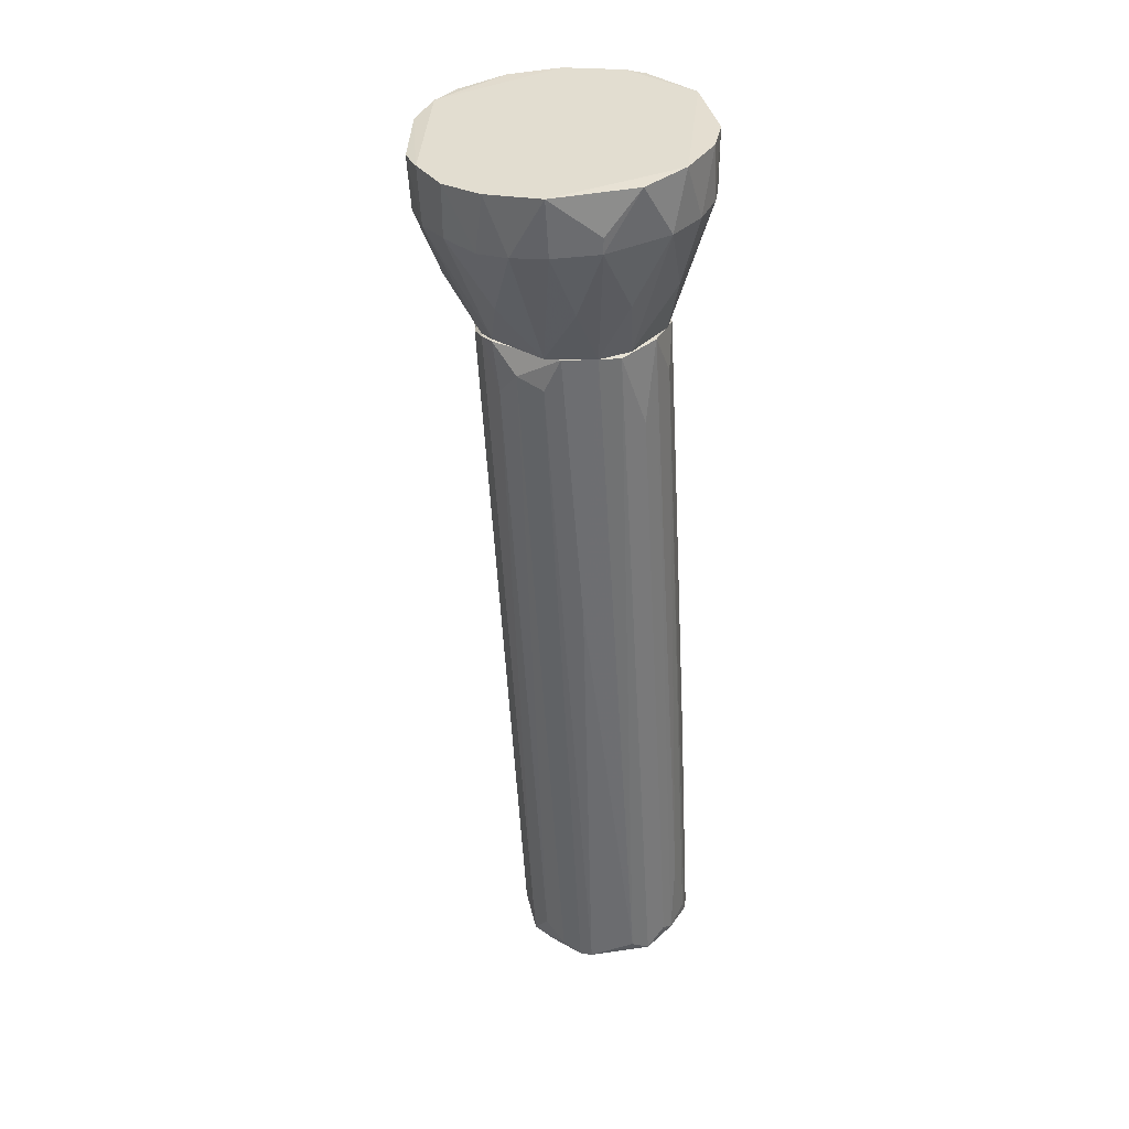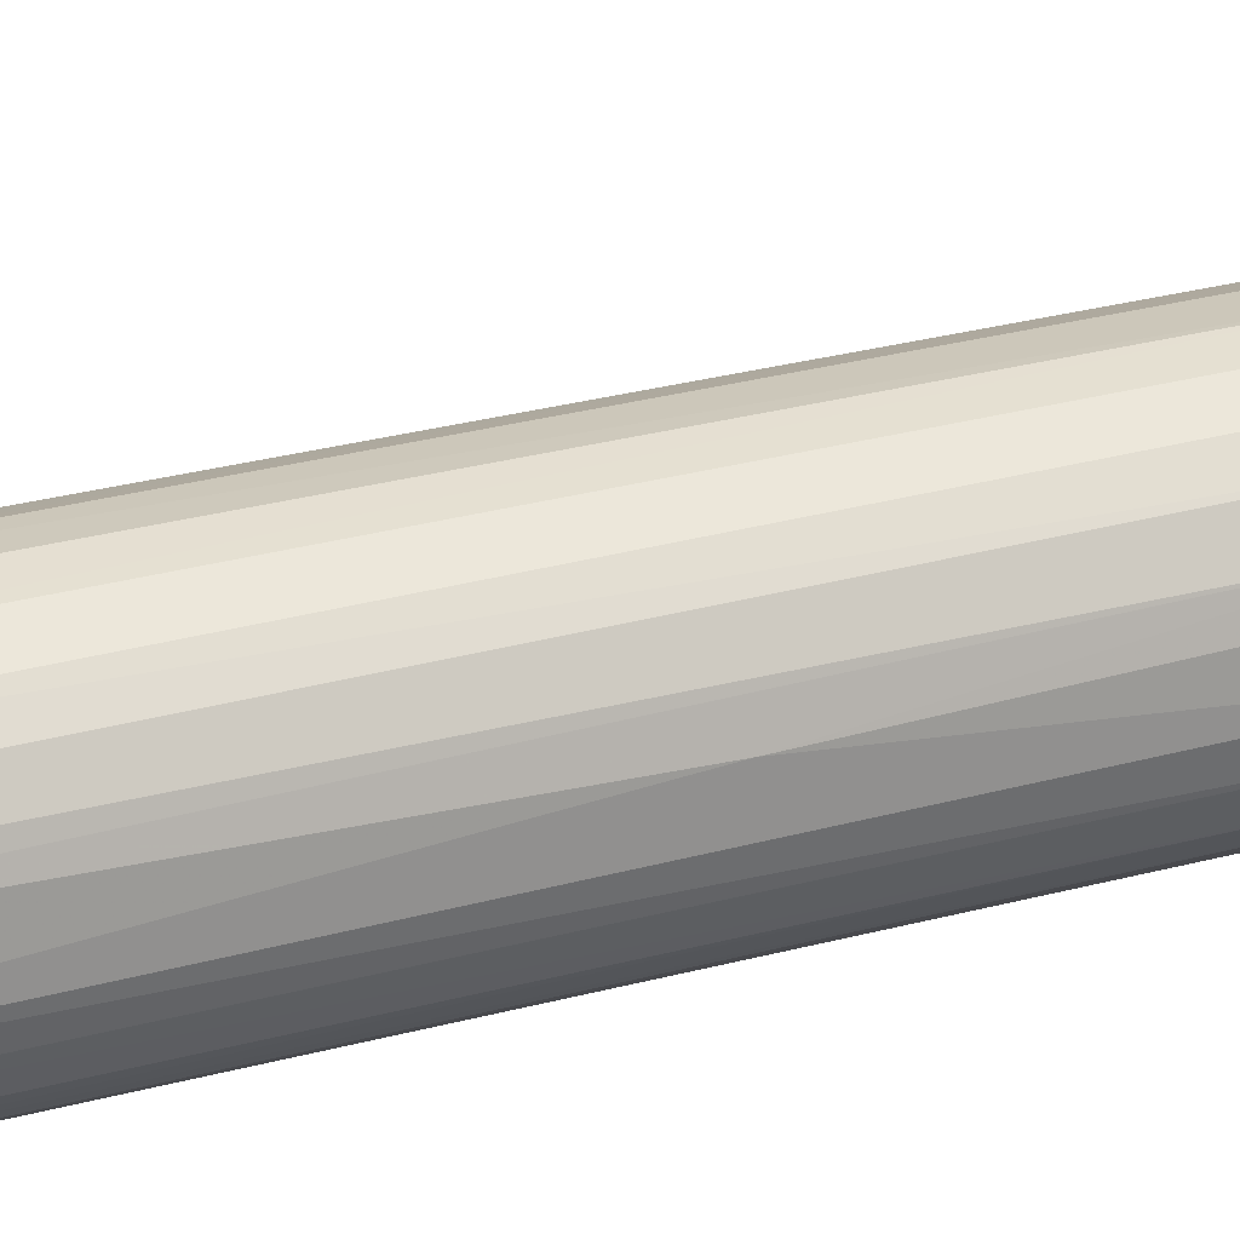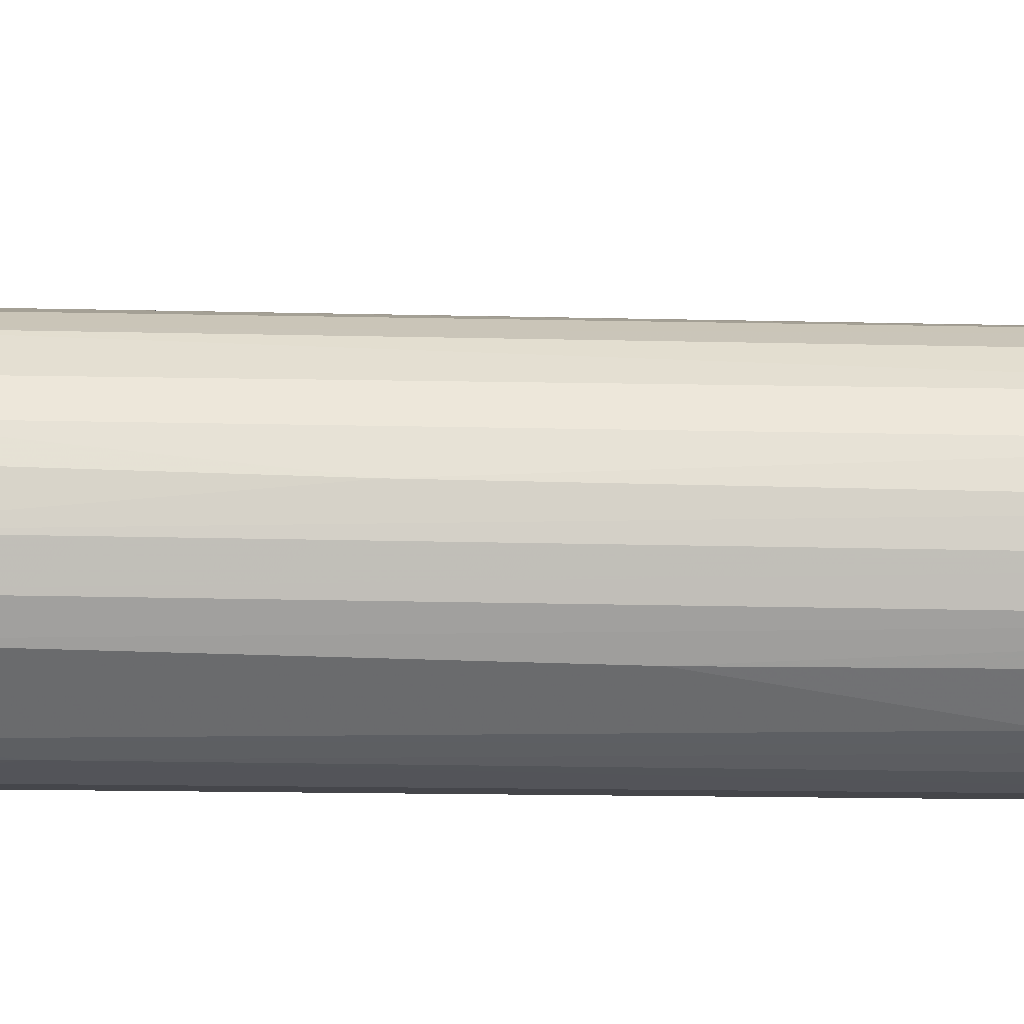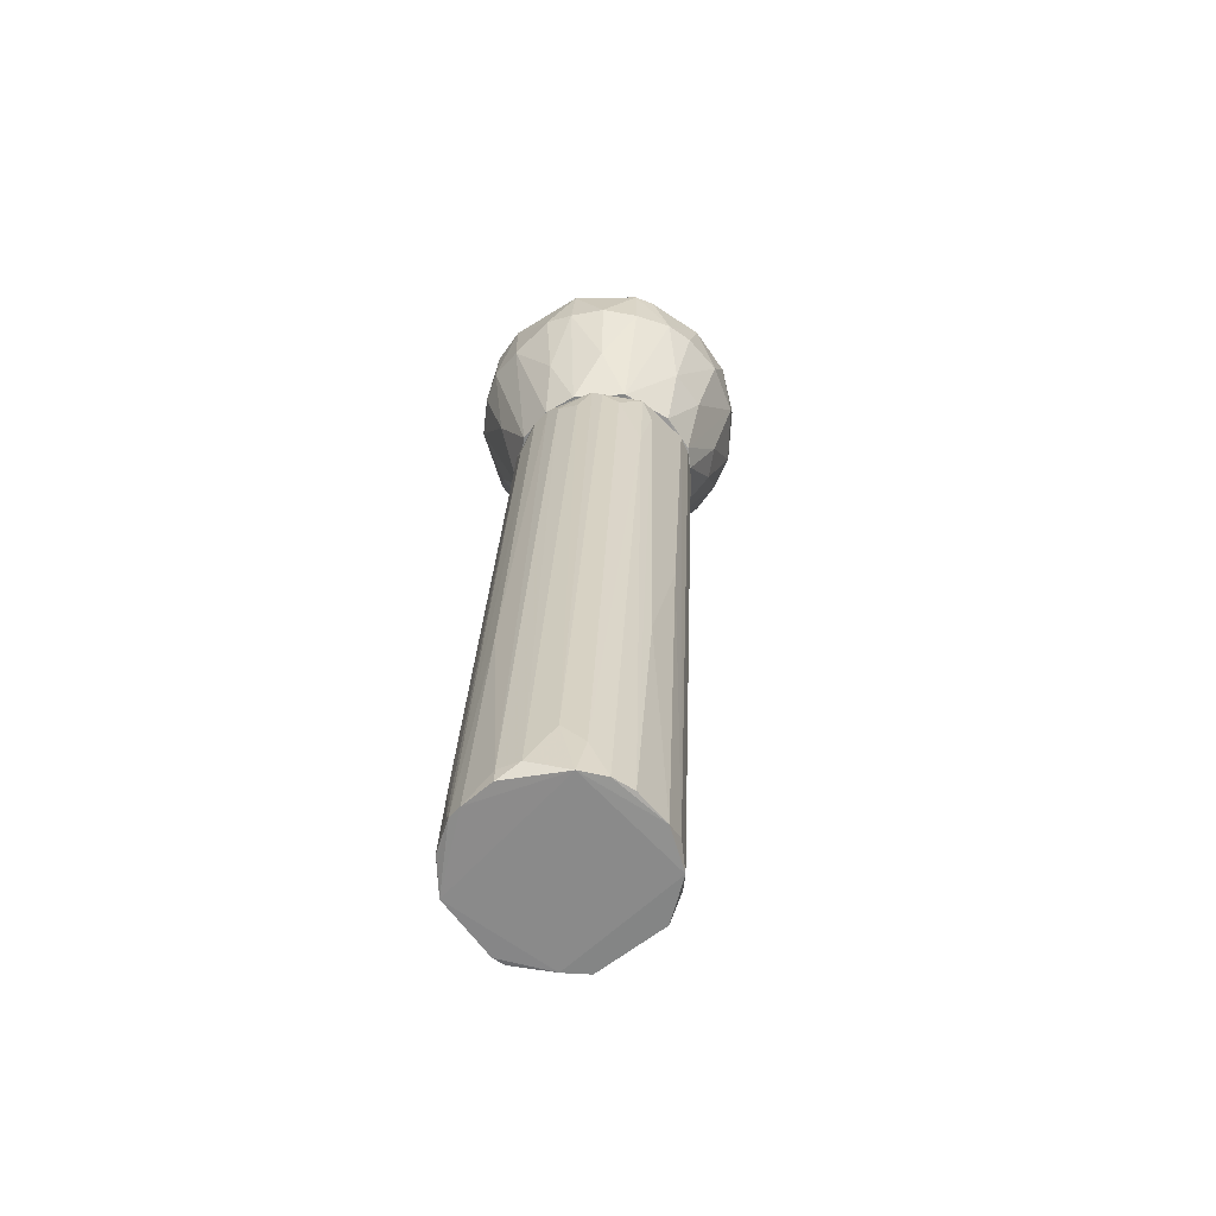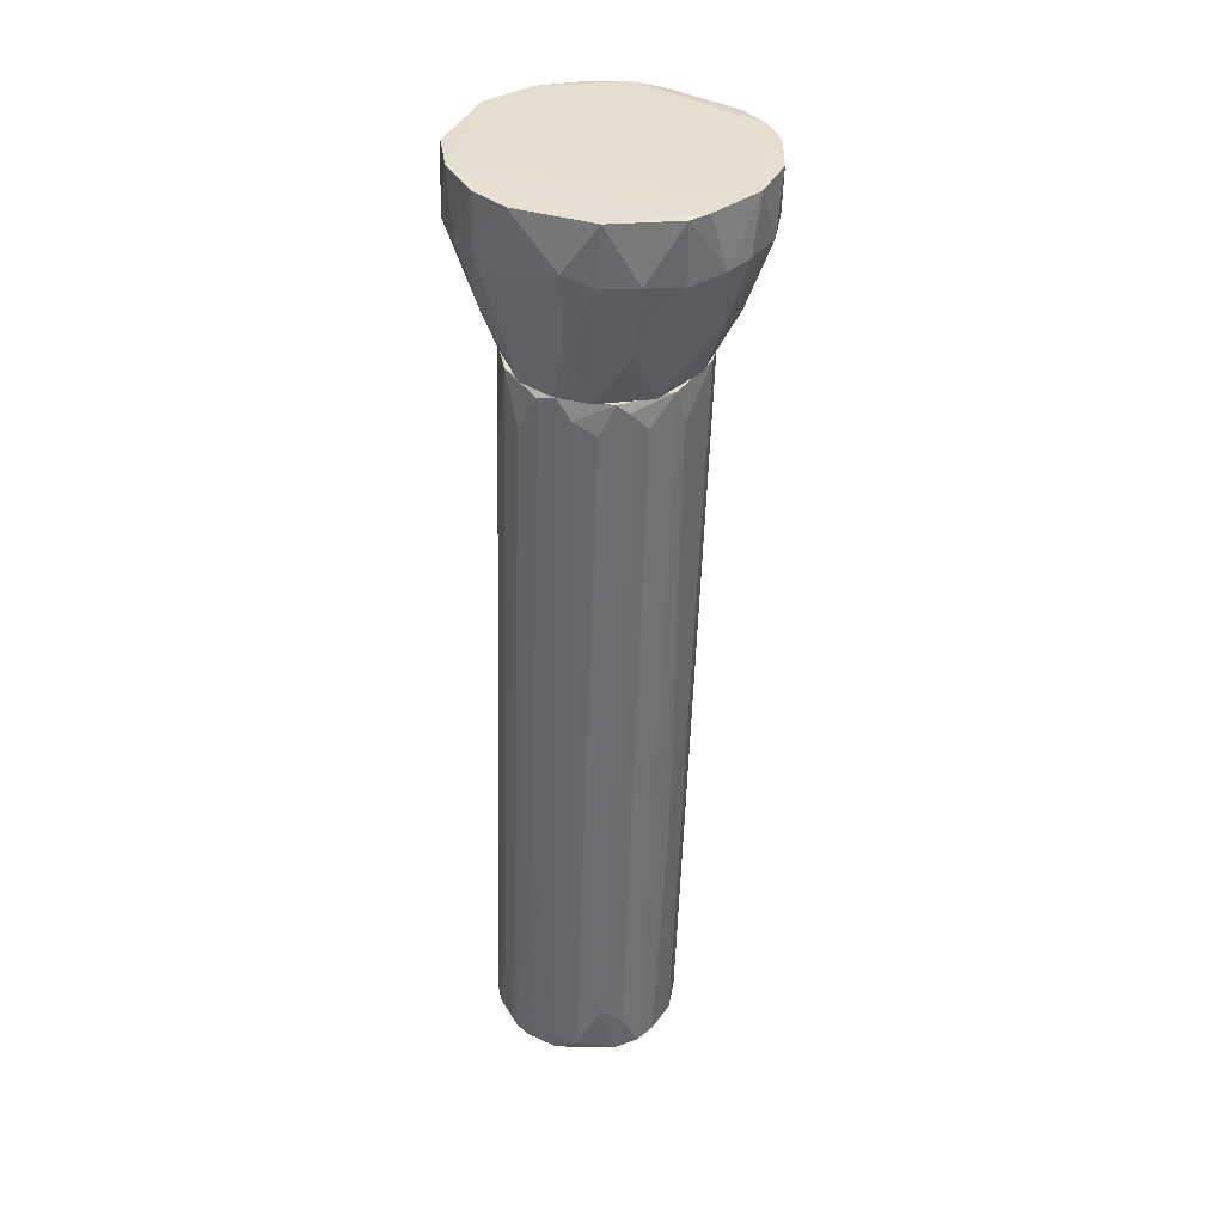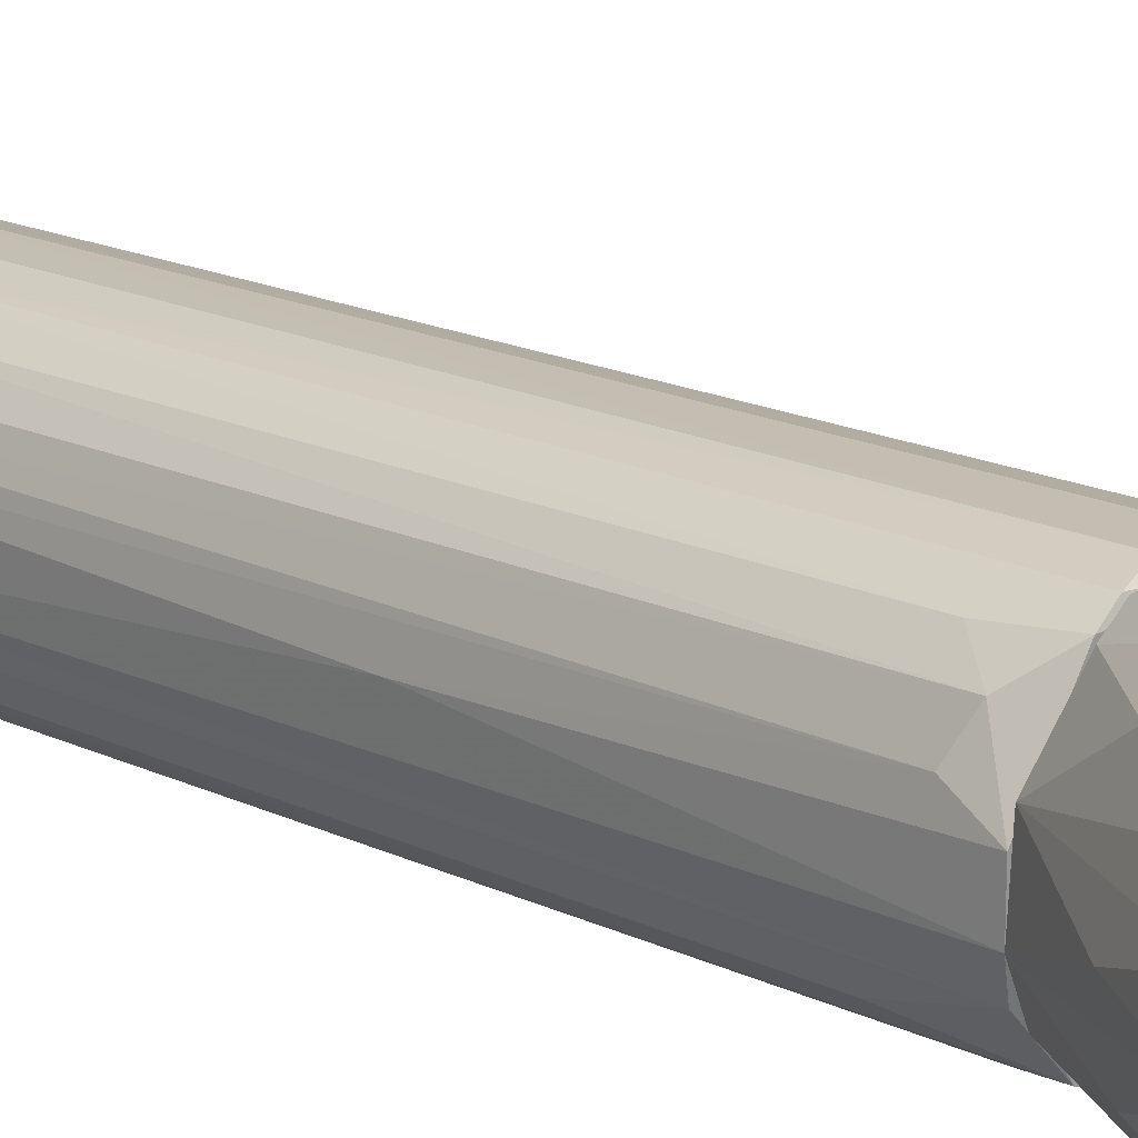
<metadata>
{"format":"obj","ext":"obj","renderer":"f3d","projection":"perspective","resolution":1024,"background":"white","views":[{"elev":36.5,"azim":-92.8,"up":"+Z"},{"elev":20.2,"azim":-111.8,"up":"+Y"},{"elev":37.0,"azim":87.5,"up":"+Y"},{"elev":-61.6,"azim":41.4,"up":"+Z"},{"elev":38.5,"azim":29.6,"up":"+Z"},{"elev":19.5,"azim":-42.8,"up":"+Y"}]}
</metadata>
<code>
o convex_0
v 0.001989 0.01368 0.04565
v -0.003498 -0.02275 -0.0771
v 0.001989 -0.02275 -0.0771
v 0.000491 -0.01626 0.04816
v -0.01498 0.001202 0.04816
v -0.007489 0.00569 -0.0786
v 0.01396 -0.004781 -0.07809
v 0.01396 -0.006777 0.04816
v -0.01448 -0.01476 -0.07758
v -0.009485 -0.01327 0.04816
v 0.01347 0.005694 0.04816
v 0.008475 0.004196 -0.0771
v 0.01147 -0.01676 -0.0711
v -0.008987 0.01118 0.04816
v -0.01498 -0.002292 -0.07809
v 0.008475 -0.01376 0.04816
v -0.01398 -0.007776 0.04765
v 0.00099 0.007188 -0.0766
v 0.007977 0.01168 0.04816
v -0.01098 -0.01926 -0.07609
v -0.002999 0.01368 0.04666
v 0.01396 -0.01077 -0.07758
v -0.01248 0.00769 0.04415
v -0.01548 -0.01177 -0.07559
v -0.01098 0.003697 -0.0736
v 0.01447 0.002699 0.04816
v 0.01097 0.001701 -0.0786
v 0.005483 -0.02175 -0.0751
v -0.005992 -0.01576 0.04066
v 0.004984 0.007188 -0.05963
v 0.002986 -0.01626 0.04515
v 0.01147 0.008685 0.04616
v 0.01197 -0.01077 0.04367
v -0.006991 -0.02175 -0.07459
v 0.01447 -0.007277 -0.03317
v -0.01498 -0.004289 0.04816
v -0.01198 -0.01177 0.03518
v -0.01548 -0.002292 0.001232
v 0.008976 -0.01925 -0.06762
v -0.003498 0.007188 -0.07411
v 0.01297 -0.01426 -0.07758
v 0.01297 -0.001294 -0.07609
v -0.01448 0.003697 0.04265
v -0.01348 0.000702 -0.07659
v -0.006493 0.01268 0.04765
v -0.01548 -0.004289 -0.07809
v -0.002501 -0.02075 -0.03466
v 0.01447 -0.00528 0.04216
v 0.005483 0.01268 0.04216
v 0.006479 -0.01526 0.04316
v 0.01047 -0.01775 -0.07759
v -0.002501 -0.01626 0.04715
v -0.01248 -0.01776 -0.07459
v 0.004483 0.006189 -0.0786
v -0.009485 -0.01976 -0.06262
v 0.001989 -0.02275 -0.07459
v -0.009984 0.01019 0.04017
v 0.01396 -0.007776 0.03068
v 0.01447 -0.001294 -0.008731
v 0.009973 -0.01277 0.04666
v -0.007489 0.006193 -0.07061
v -0.01048 0.002699 -0.0786
v 0.008475 0.009184 0.008217
v -0.005992 -0.02225 -0.0766
f 47 52 64
f 5 4 8
f 4 5 10
f 5 8 11
f 5 11 14
f 8 4 16
f 14 11 19
f 1 18 21
f 19 1 21
f 5 14 23
f 9 17 24
f 11 8 26
f 16 4 31
f 19 11 32
f 11 27 32
f 27 12 32
f 22 7 35
f 10 5 36
f 17 10 36
f 24 17 36
f 17 9 37
f 10 17 37
f 20 10 37
f 36 5 38
f 24 36 38
f 18 6 40
f 21 18 40
f 7 22 41
f 11 26 42
f 7 27 42
f 27 11 42
f 5 23 43
f 23 15 43
f 38 5 43
f 15 23 44
f 25 6 44
f 23 25 44
f 14 19 45
f 19 21 45
f 9 24 46
f 24 38 46
f 43 15 46
f 38 43 46
f 26 8 48
f 22 35 48
f 35 26 48
f 18 1 49
f 1 19 49
f 30 18 49
f 16 31 50
f 31 28 50
f 39 16 50
f 28 39 50
f 3 2 51
f 2 9 51
f 27 7 51
f 28 3 51
f 39 28 51
f 13 39 51
f 7 41 51
f 41 13 51
f 4 10 52
f 10 29 52
f 47 4 52
f 9 20 53
f 37 9 53
f 20 37 53
f 6 18 54
f 27 6 54
f 12 27 54
f 18 30 54
f 30 12 54
f 10 20 55
f 29 10 55
f 20 34 55
f 34 29 55
f 2 3 56
f 3 28 56
f 31 4 56
f 28 31 56
f 47 2 56
f 4 47 56
f 23 14 57
f 25 23 57
f 14 45 57
f 8 33 58
f 33 13 58
f 41 22 58
f 13 41 58
f 48 8 58
f 22 48 58
f 35 7 59
f 26 35 59
f 7 42 59
f 42 26 59
f 8 16 60
f 33 8 60
f 13 33 60
f 16 39 60
f 39 13 60
f 6 25 61
f 40 6 61
f 21 40 61
f 45 21 61
f 25 57 61
f 57 45 61
f 6 27 62
f 44 6 62
f 15 44 62
f 46 15 62
f 9 46 62
f 51 9 62
f 27 51 62
f 12 30 63
f 32 12 63
f 19 32 63
f 49 19 63
f 30 49 63
f 9 2 64
f 20 9 64
f 34 20 64
f 29 34 64
f 2 47 64
f 52 29 64
o convex_1
v 0.01397 0.005191 0.04866
v -0.02246 -0.004278 0.06911
v -0.02246 -0.004278 0.07161
v 0.004984 -0.02225 0.07111
v 0.01346 0.01867 0.0766
v -0.01447 0.003697 0.04816
v -0.005993 -0.01526 0.04816
v -0.009484 0.02066 0.06761
v 0.01995 -0.01027 0.0781
v -0.01547 -0.01626 0.0786
v -0.01947 0.01218 0.0771
v 0.01247 -0.009769 0.04816
v 0.002984 0.01368 0.04816
v 0.02245 0.003697 0.06861
v 0.01297 0.01867 0.06762
v -0.002498 -0.02225 0.0786
v -0.004494 0.02266 0.0761
v 0.01845 -0.01326 0.06861
v -0.01298 -0.009273 0.04816
v -0.01298 -0.01875 0.06961
v 0.002487 0.02216 0.06662
v -0.02096 0.008686 0.06811
v -0.009985 0.01118 0.04915
v 0.005481 -0.01526 0.04816
v 0.02145 0.007688 0.0771
v 0.009974 -0.02025 0.0786
v -0.002498 -0.02225 0.06861
v -0.02246 0.003692 0.0776
v 0.01895 -0.003285 0.05814
v 0.01945 0.01168 0.06811
v 0.01446 -0.01776 0.06961
v -0.01797 -0.01426 0.06961
v -0.01847 0.01318 0.06761
v -0.003997 0.01817 0.05714
v 0.01097 0.01467 0.05614
v 0.02245 -0.003285 0.06911
v -0.02047 -0.009769 0.07809
v -0.01897 -0.000788 0.05764
v -0.01498 0.01767 0.0766
v 0.007978 0.02166 0.0761
v 0.02245 -0.000788 0.0776
v -0.008486 -0.02124 0.07011
v -6e-06 -0.01626 0.04816
v 0.01197 0.008185 0.04816
v 0.01496 -0.001289 0.04866
v -0.01498 -0.004283 0.04816
v -0.01747 -0.008776 0.05814
v -0.00649 0.01268 0.04816
v -0.02246 0.003195 0.06861
v -0.01098 -0.01626 0.05814
v -0.01447 0.01767 0.06812
v 0.009473 -0.02075 0.06961
v 0.02145 -0.007773 0.06911
v 0.01197 -0.01526 0.05764
v 0.003485 -0.01925 0.05814
v 0.007978 0.02066 0.06612
v -0.01547 0.01068 0.05714
v 0.01845 0.003195 0.05714
v -0.008987 0.02116 0.0766
v 0.01746 0.01517 0.0766
v 0.01845 -0.01326 0.0781
v -0.004494 0.02216 0.06761
v 0.01496 0.01168 0.05764
v -0.008486 -0.02075 0.0786
f 84 106 128
f 71 70 76
f 76 70 77
f 70 71 83
f 71 76 88
f 73 74 90
f 80 68 90
f 74 80 90
f 68 80 91
f 66 67 92
f 75 86 92
f 89 78 94
f 84 74 96
f 86 75 97
f 85 77 98
f 93 78 100
f 67 66 101
f 92 67 101
f 74 92 101
f 66 96 101
f 96 74 101
f 97 75 103
f 69 79 104
f 85 81 104
f 74 73 105
f 89 69 105
f 78 89 105
f 92 74 105
f 100 78 105
f 91 80 106
f 71 91 106
f 71 88 107
f 91 71 107
f 76 77 108
f 77 99 108
f 93 76 109
f 108 65 109
f 76 108 109
f 70 83 110
f 66 102 110
f 102 70 110
f 96 66 111
f 83 96 111
f 66 110 111
f 110 83 111
f 77 70 112
f 87 72 112
f 70 87 112
f 72 98 112
f 98 77 112
f 86 70 113
f 66 92 113
f 92 86 113
f 102 66 113
f 70 102 113
f 83 71 114
f 96 83 114
f 84 96 114
f 71 106 114
f 106 84 114
f 72 87 115
f 103 72 115
f 97 103 115
f 90 68 116
f 95 90 116
f 82 76 117
f 76 93 117
f 93 100 117
f 105 73 117
f 100 105 117
f 76 82 118
f 88 76 118
f 82 95 118
f 116 88 118
f 95 116 118
f 68 91 119
f 107 88 119
f 91 107 119
f 116 68 119
f 88 116 119
f 77 85 120
f 99 77 120
f 79 99 120
f 104 79 120
f 85 104 120
f 70 86 121
f 87 70 121
f 86 97 121
f 115 87 121
f 97 115 121
f 78 93 122
f 65 94 122
f 94 78 122
f 109 65 122
f 93 109 122
f 81 72 123
f 75 92 123
f 103 75 123
f 72 103 123
f 69 104 123
f 104 81 123
f 105 69 123
f 92 105 123
f 79 69 124
f 69 89 124
f 94 79 124
f 89 94 124
f 73 90 125
f 95 82 125
f 90 95 125
f 117 73 125
f 82 117 125
f 72 81 126
f 81 85 126
f 98 72 126
f 85 98 126
f 94 65 127
f 79 94 127
f 99 79 127
f 65 108 127
f 108 99 127
f 80 74 128
f 74 84 128
f 106 80 128

</code>
